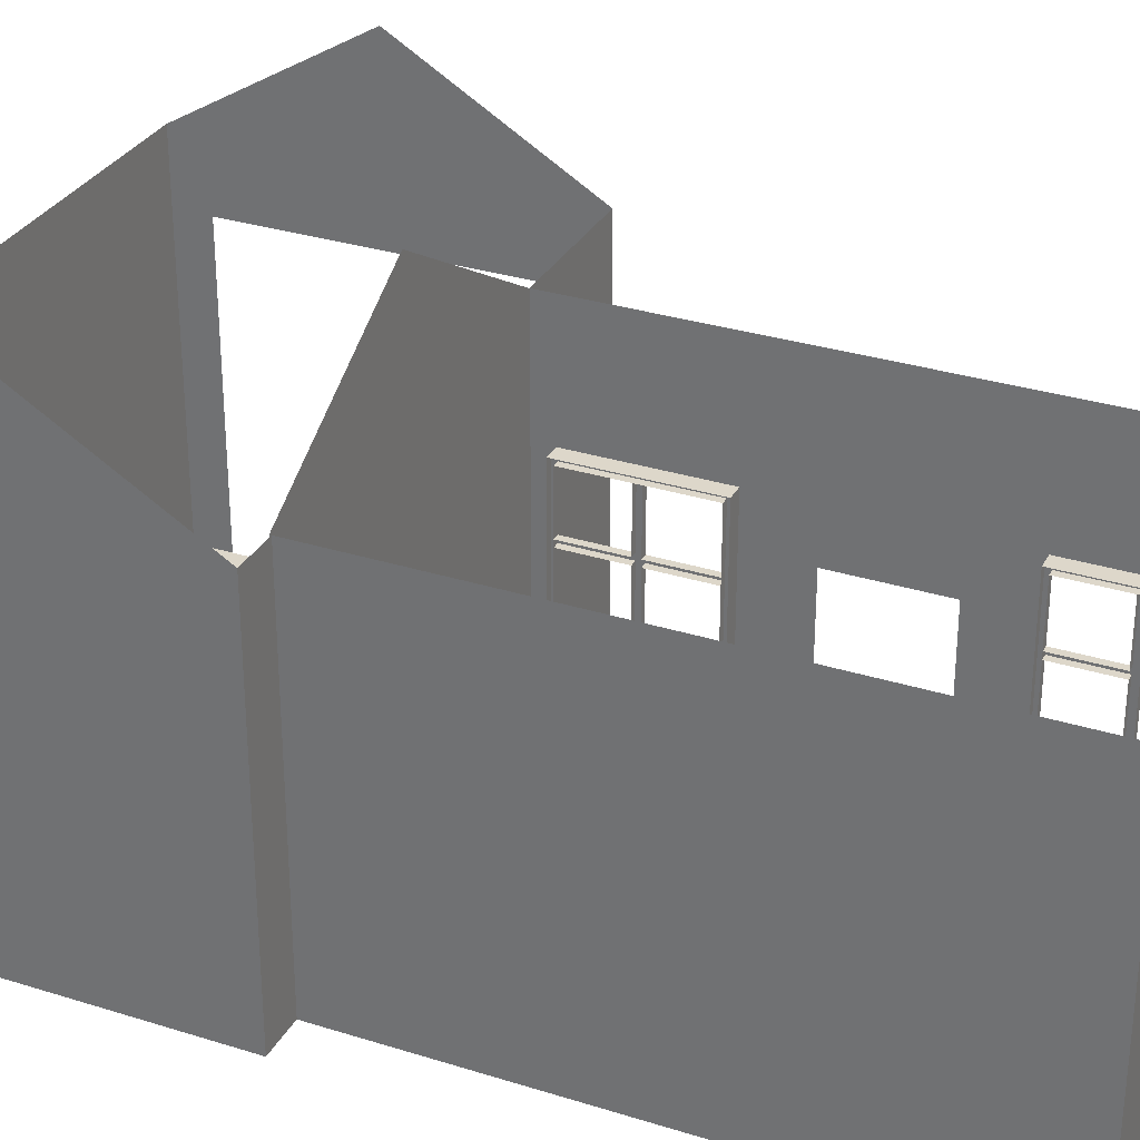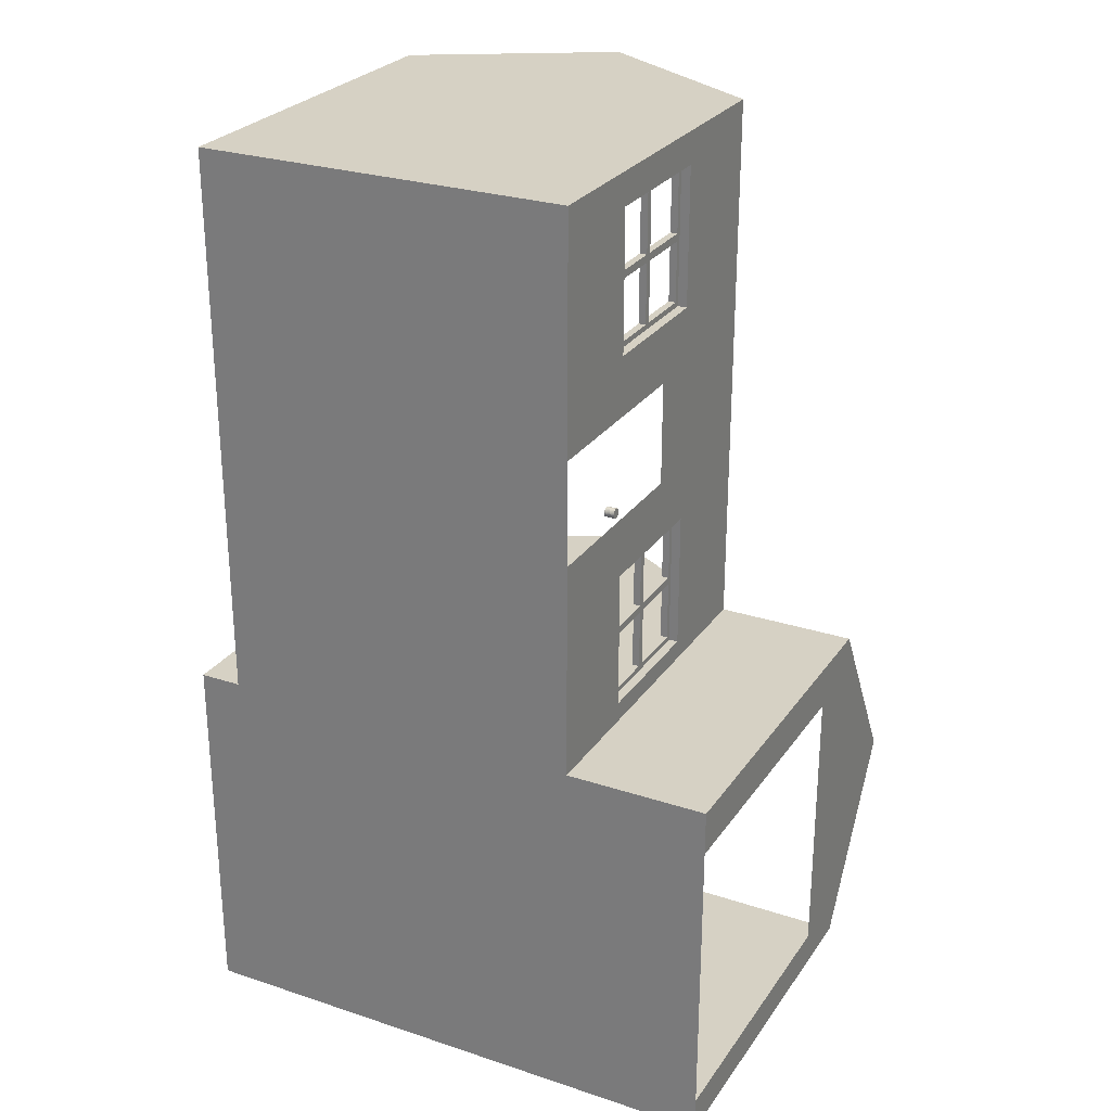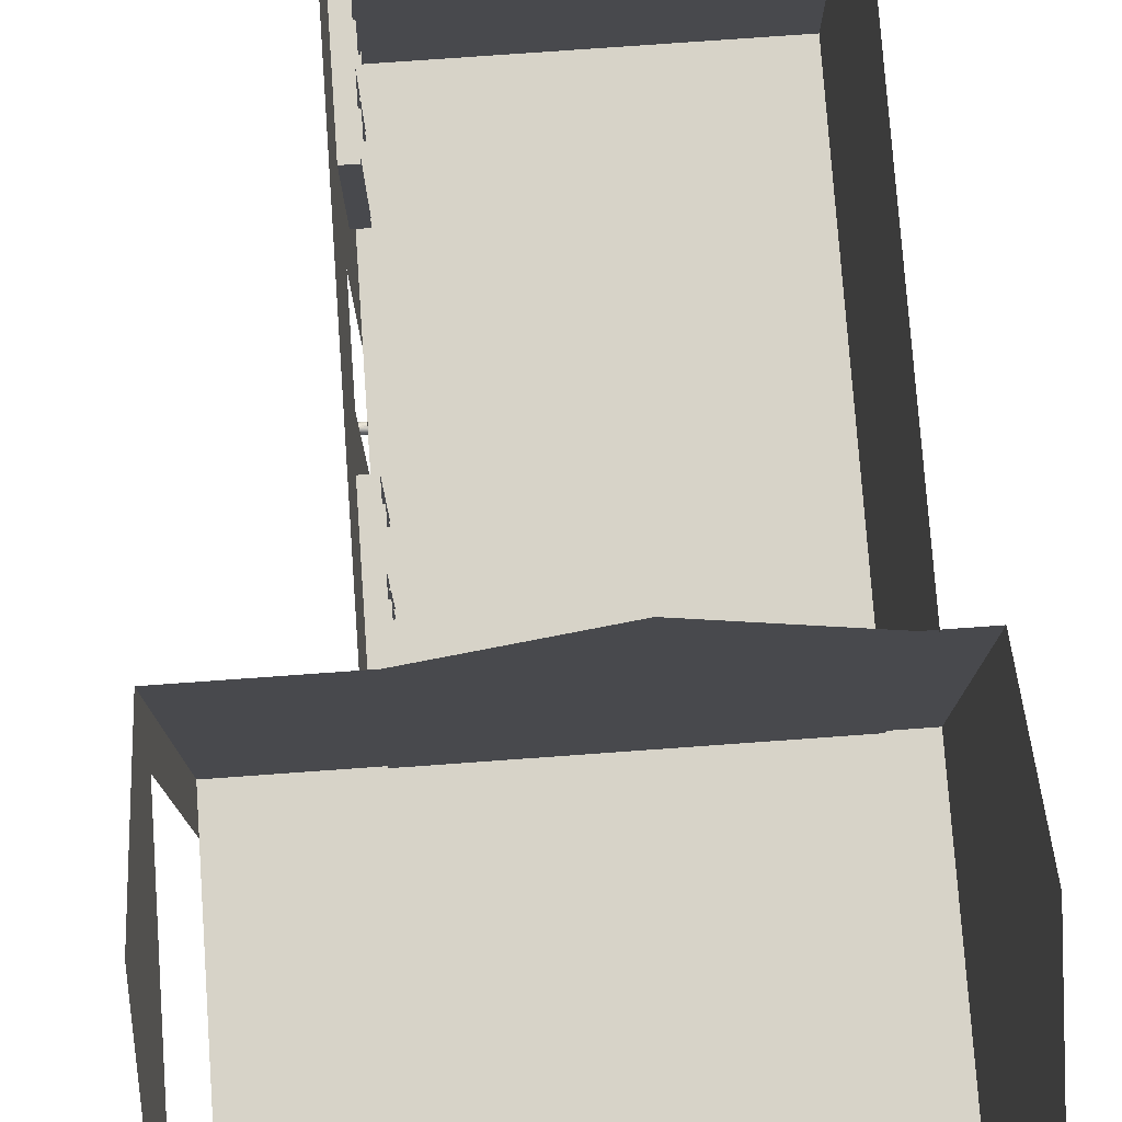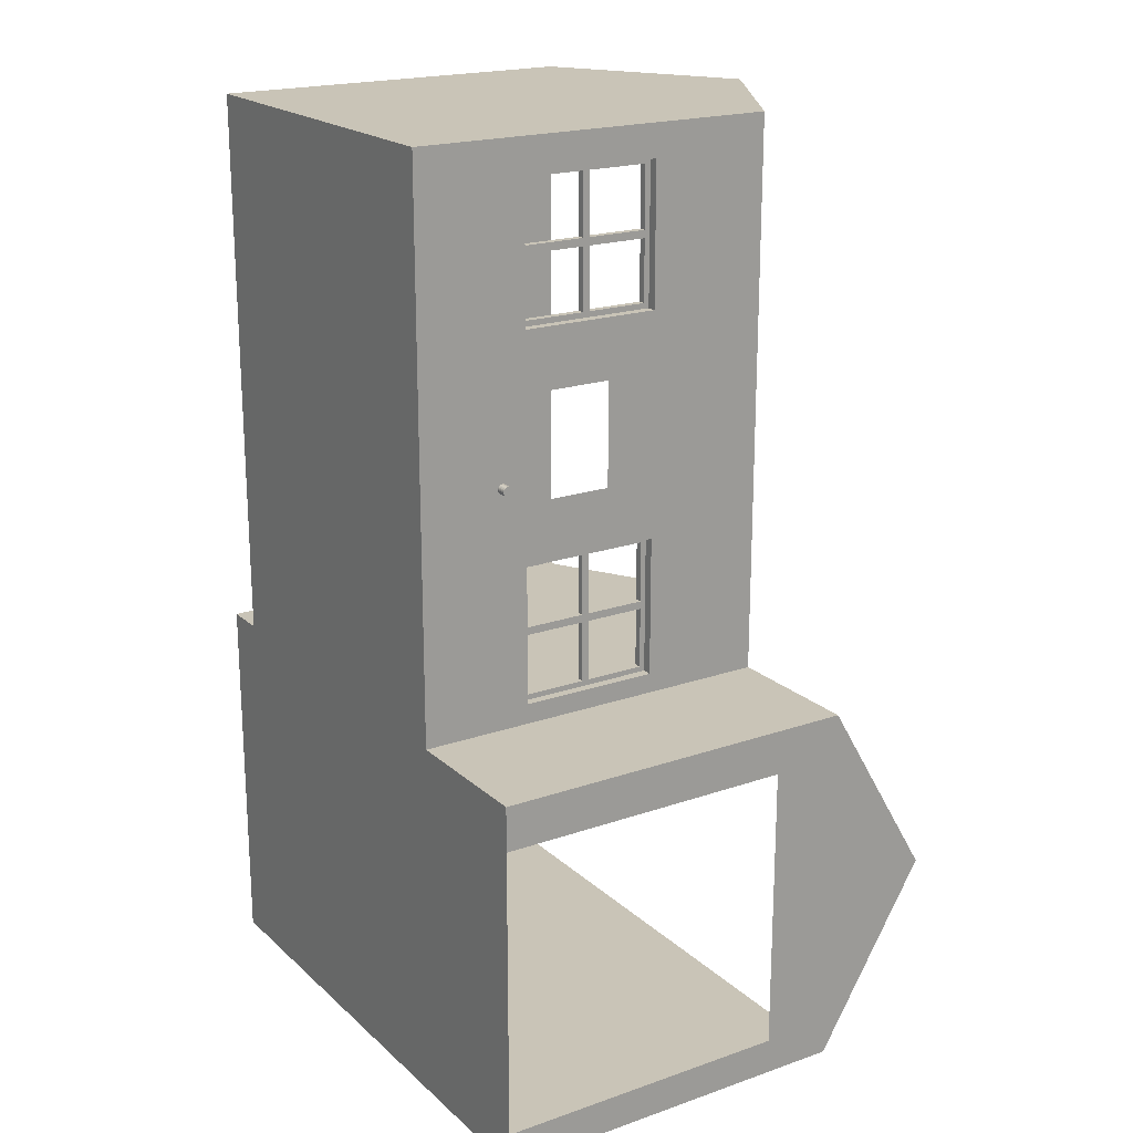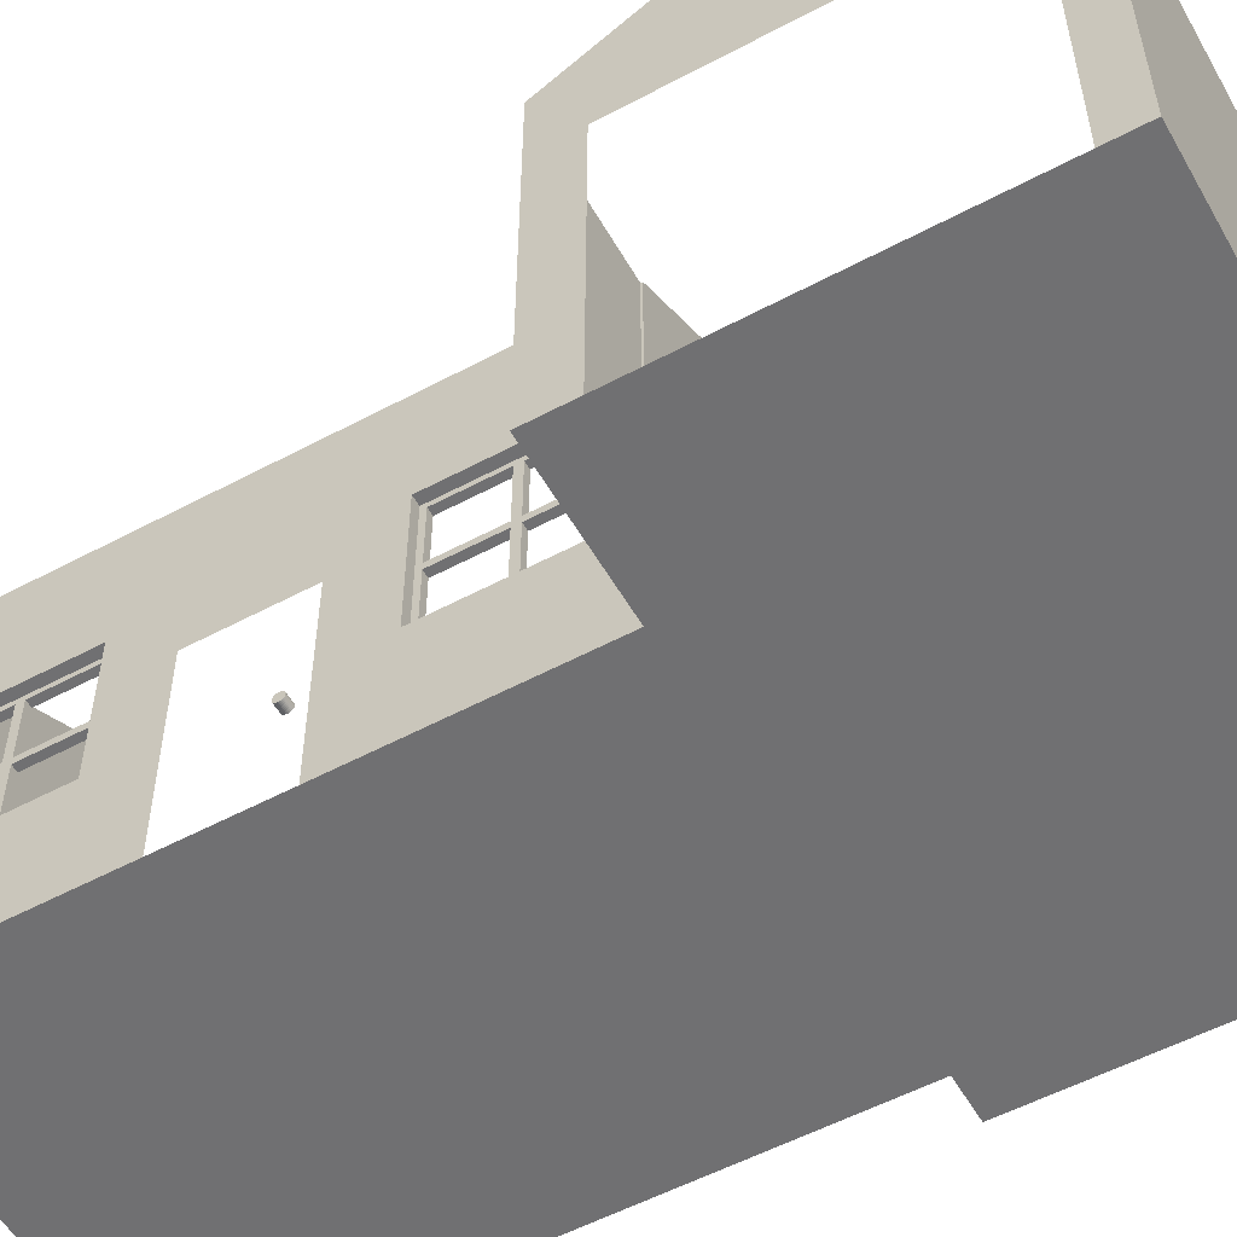
<metadata>
{"format":"obj","ext":"obj","renderer":"f3d","projection":"perspective","resolution":1024,"background":"white","views":[{"elev":30.9,"azim":-65.7,"up":"+Y"},{"elev":26.8,"azim":27.2,"up":"+Z"},{"elev":77.1,"azim":175.9,"up":"+Y"},{"elev":19.9,"azim":57.4,"up":"+Z"},{"elev":-55.0,"azim":119.4,"up":"+Y"}]}
</metadata>
<code>
o HouseWindows.003
v 19.69 3.094 0.5625
v 19.69 6.807 0.5625
v 19.69 3.094 4.275
v 19.69 6.807 4.275
v 19.69 3.24 0.7078
v 19.69 3.24 4.13
v 19.69 6.662 0.7078
v 19.69 6.662 4.13
v 19.69 3.24 2.317
v 19.69 3.24 2.521
v 19.69 6.662 2.317
v 19.69 6.662 2.521
v 19.69 3.094 2.308
v 19.69 3.094 2.53
v 19.69 6.807 2.308
v 19.69 6.807 2.53
v 19.69 4.882 0.7078
v 19.69 5.065 0.7078
v 19.69 4.882 4.13
v 19.69 5.065 4.13
v 19.69 4.875 0.5625
v 19.69 5.073 0.5625
v 19.69 4.875 4.275
v 19.69 5.073 4.275
v 19.69 5.065 2.317
v 19.69 4.882 2.317
v 19.69 5.065 2.521
v 19.69 4.882 2.521
v 19.69 3.24 2.317
v 19.69 3.24 2.521
v 19.69 6.662 2.317
v 19.69 6.662 2.521
v 19.69 4.882 2.317
v 19.69 4.882 2.521
v 19.69 4.882 0.7078
v 19.69 5.065 0.7078
v 19.69 4.882 4.13
v 19.69 5.065 4.13
v 19.69 5.065 2.317
v 19.69 5.065 2.521
v 19.88 3.24 2.521
v 19.88 3.24 4.13
v 19.88 5.065 0.7078
v 19.88 6.662 0.7078
v 19.88 6.662 2.521
v 19.88 6.662 4.13
v 19.88 5.065 4.13
v 19.88 3.094 2.53
v 19.88 3.094 4.275
v 19.88 5.073 0.5625
v 19.88 6.807 0.5625
v 19.88 6.807 2.53
v 19.88 6.807 4.275
v 19.88 5.073 4.275
v 19.88 3.094 0.5625
v 19.88 3.24 0.7078
v 19.88 3.24 2.317
v 19.88 6.662 2.317
v 19.88 3.094 2.308
v 19.88 6.807 2.308
v 19.88 4.882 0.7078
v 19.88 4.882 4.13
v 19.88 4.875 0.5625
v 19.88 4.875 4.275
v 19.88 3.24 2.317
v 19.88 3.24 2.521
v 19.88 6.662 2.317
v 19.88 6.662 2.521
v 19.88 4.882 2.317
v 19.88 4.882 2.521
v 19.88 4.882 0.7078
v 19.88 5.065 0.7078
v 19.88 4.882 4.13
v 19.88 5.065 4.13
v 19.88 5.065 2.317
v 19.88 5.065 2.521
v 19.69 3.094 -5.373
v 19.69 6.807 -5.373
v 19.69 3.094 -9.086
v 19.69 6.807 -9.086
v 19.69 3.24 -5.518
v 19.69 3.24 -8.94
v 19.69 6.662 -5.518
v 19.69 6.662 -8.94
v 19.69 3.24 -7.127
v 19.69 3.24 -7.332
v 19.69 6.662 -7.127
v 19.69 6.662 -7.332
v 19.69 3.094 -7.119
v 19.69 3.094 -7.34
v 19.69 6.807 -7.119
v 19.69 6.807 -7.34
v 19.69 4.882 -5.518
v 19.69 5.065 -5.518
v 19.69 4.882 -8.94
v 19.69 5.065 -8.94
v 19.69 4.875 -5.373
v 19.69 5.073 -5.373
v 19.69 4.875 -9.086
v 19.69 5.073 -9.086
v 19.69 5.065 -7.127
v 19.69 4.882 -7.127
v 19.69 5.065 -7.332
v 19.69 4.882 -7.332
v 19.69 3.24 -7.127
v 19.69 3.24 -7.332
v 19.69 6.662 -7.127
v 19.69 6.662 -7.332
v 19.69 4.882 -7.127
v 19.69 4.882 -7.332
v 19.69 4.882 -5.518
v 19.69 5.065 -5.518
v 19.69 4.882 -8.94
v 19.69 5.065 -8.94
v 19.69 5.065 -7.127
v 19.69 5.065 -7.332
v 19.88 3.24 -7.332
v 19.88 3.24 -8.94
v 19.88 5.065 -5.518
v 19.88 6.662 -5.518
v 19.88 6.662 -7.332
v 19.88 6.662 -8.94
v 19.88 5.065 -8.94
v 19.88 3.094 -7.34
v 19.88 3.094 -9.086
v 19.88 5.073 -5.373
v 19.88 6.807 -5.373
v 19.88 6.807 -7.34
v 19.88 6.807 -9.086
v 19.88 5.073 -9.086
v 19.88 3.094 -5.373
v 19.88 3.24 -5.518
v 19.88 3.24 -7.127
v 19.88 6.662 -7.127
v 19.88 3.094 -7.119
v 19.88 6.807 -7.119
v 19.88 4.882 -5.518
v 19.88 4.882 -8.94
v 19.88 4.875 -5.373
v 19.88 4.875 -9.086
v 19.88 3.24 -7.127
v 19.88 3.24 -7.332
v 19.88 6.662 -7.127
v 19.88 6.662 -7.332
v 19.88 4.882 -7.127
v 19.88 4.882 -7.332
v 19.88 4.882 -5.518
v 19.88 5.065 -5.518
v 19.88 4.882 -8.94
v 19.88 5.065 -8.94
v 19.88 5.065 -7.127
v 19.88 5.065 -7.332
v 20.03 2.477 -3.452
v 20.29 2.477 -3.452
v 20.03 2.451 -3.449
v 20.29 2.451 -3.449
v 20.03 2.427 -3.442
v 20.29 2.427 -3.442
v 20.03 2.404 -3.43
v 20.29 2.404 -3.43
v 20.03 2.384 -3.413
v 20.29 2.384 -3.413
v 20.03 2.368 -3.394
v 20.29 2.368 -3.394
v 20.03 2.356 -3.371
v 20.29 2.356 -3.371
v 20.03 2.349 -3.347
v 20.29 2.349 -3.347
v 20.03 2.346 -3.321
v 20.29 2.346 -3.321
v 20.03 2.349 -3.296
v 20.29 2.349 -3.296
v 20.03 2.356 -3.271
v 20.29 2.356 -3.271
v 20.03 2.368 -3.249
v 20.29 2.368 -3.249
v 20.03 2.384 -3.229
v 20.29 2.384 -3.229
v 20.03 2.404 -3.213
v 20.29 2.404 -3.213
v 20.03 2.427 -3.201
v 20.29 2.427 -3.201
v 20.03 2.451 -3.193
v 20.29 2.451 -3.193
v 20.03 2.477 -3.191
v 20.29 2.477 -3.191
v 20.03 2.502 -3.193
v 20.29 2.502 -3.193
v 20.03 2.527 -3.201
v 20.29 2.527 -3.201
v 20.03 2.549 -3.213
v 20.29 2.549 -3.213
v 20.03 2.569 -3.229
v 20.29 2.569 -3.229
v 20.03 2.585 -3.249
v 20.29 2.585 -3.249
v 20.03 2.597 -3.271
v 20.29 2.597 -3.271
v 20.03 2.605 -3.296
v 20.29 2.605 -3.296
v 20.03 2.607 -3.321
v 20.29 2.607 -3.321
v 20.03 2.605 -3.347
v 20.29 2.605 -3.347
v 20.03 2.597 -3.371
v 20.29 2.597 -3.371
v 20.03 2.585 -3.394
v 20.29 2.585 -3.394
v 20.03 2.569 -3.413
v 20.29 2.569 -3.413
v 20.03 2.549 -3.43
v 20.29 2.549 -3.43
v 20.03 2.527 -3.442
v 20.29 2.527 -3.442
v 20.03 2.502 -3.449
v 20.29 2.502 -3.449
v 10.27 0.1509 5.137
v 10.27 0.1509 -9.662
v 20.13 0.1509 5.137
v 20.13 0.1509 -9.662
v 10.27 0.1509 5.137
v 19.69 3.094 -5.373
v 10.27 10.02 5.137
v 19.69 6.807 -5.373
v 10.27 0.1509 -9.662
v 19.69 3.094 -9.086
v 10.27 10.02 -9.662
v 19.69 6.807 -9.086
v 20.13 0.1509 5.137
v 20.13 10.02 5.137
v 20.13 0.1509 -9.662
v 20.13 10.02 -9.662
v 15.2 12.95 5.137
v 19.69 3.094 0.5625
v 15.2 12.95 -9.662
v 19.69 6.807 0.5625
v 20.13 5.468 -3.783
v 19.69 3.094 4.275
v 20.13 0.1509 -1.022
v 19.69 6.807 4.275
v 20.13 0.1509 -3.783
v 20.13 5.468 -1.022
v 20.13 3.094 -5.373
v 20.13 3.094 4.275
v 20.13 6.807 4.275
v 20.13 3.094 0.5625
v 20.13 6.368 0.5625
v 20.13 6.368 -5.373
v 20.13 6.807 -9.086
v 20.13 3.094 -9.086
v 20.13 6.807 0.5625
v 20.13 6.807 -5.373
v 9.133 0.1509 -19.48
v 23.93 0.1509 -9.616
v 9.133 0.1509 -19.48
v 9.133 10.02 -19.48
v 23.93 0.1509 -19.48
v 23.93 10.02 -19.48
v 9.133 0.1509 -9.616
v 9.133 10.02 -9.616
v 23.93 0.1509 -9.616
v 23.93 10.02 -9.616
v 9.133 12.95 -14.55
v 23.93 12.95 -14.55
v 23.93 10.02 -18.53
v 23.93 0.1509 -18.53
v 23.93 10.02 -10.8
v 23.93 12.56 -15.2
v 23.93 0.1509 -10.8
v 11.09 0.1509 -10.92
v 23.93 8.137 -19.48
v 23.93 8.137 -9.616
v 23.93 8.137 -18.53
v 23.93 8.137 -10.8
f 35 69 33
f 24 23 64 54
f 16 4 53 52
f 15 16 52 60
f 23 3 49 64
f 22 2 51 50
f 2 15 60 51
f 21 22 50 63
f 27 20 38 40
f 26 17 35 33
f 12 27 40 32
f 20 19 37 38
f 3 14 48 49
f 14 13 59 48
f 1 21 63 55
f 8 47 20
f 19 28 34 37
f 13 1 55 59
f 40 68 32
f 19 20 47 62
f 12 46 8
f 12 11 58 45
f 10 9 29 30
f 17 18 36 35
f 25 11 31 39
f 18 25 39 36
f 9 26 33 29
f 28 10 30 34
f 11 12 32 31
f 42 48 41
f 56 63 61
f 44 60 58
f 46 54 47
f 46 52 53
f 58 52 45
f 56 59 55
f 57 48 59
f 42 64 49
f 47 64 62
f 44 50 51
f 43 63 50
f 67 76 75
f 69 66 65
f 75 70 69
f 72 69 71
f 76 73 70
f 4 24 54 53
f 39 72 36
f 30 29 65 66
f 34 73 37
f 31 32 68 67
f 38 76 40
f 33 65 29
f 30 70 34
f 35 36 72 71
f 9 56 5
f 5 61 17
f 38 37 73 74
f 10 57 9
f 6 41 10
f 18 17 61 43
f 31 75 39
f 7 58 11
f 18 44 7
f 19 42 6
f 145 111 109
f 100 130 140 99
f 92 128 129 80
f 91 136 128 92
f 99 140 125 79
f 98 126 127 78
f 78 127 136 91
f 97 139 126 98
f 103 116 114 96
f 102 109 111 93
f 88 108 116 103
f 96 114 113 95
f 79 125 124 90
f 90 124 135 89
f 77 131 139 97
f 123 84 96
f 95 113 110 104
f 89 135 131 77
f 144 116 108
f 95 138 123 96
f 122 88 84
f 88 121 134 87
f 86 106 105 85
f 93 111 112 94
f 101 115 107 87
f 94 112 115 101
f 85 105 109 102
f 104 110 106 86
f 87 107 108 88
f 124 118 117
f 139 132 137
f 136 120 134
f 130 122 123
f 122 128 121
f 128 134 121
f 132 135 133
f 135 117 133
f 118 140 138
f 140 123 138
f 120 126 119
f 119 139 137
f 152 143 151
f 142 145 141
f 146 151 145
f 145 148 147
f 149 152 146
f 80 129 130 100
f 148 115 112
f 106 142 141 105
f 149 110 113
f 107 143 144 108
f 152 114 116
f 141 109 105
f 146 106 110
f 111 147 148 112
f 132 85 81
f 137 81 93
f 150 113 114
f 85 133 117 86
f 117 82 86
f 119 93 94
f 151 107 115
f 120 94 83
f 118 95 82
f 107 120 83
f 154 155 153
f 156 157 155
f 158 159 157
f 159 160 162 161
f 162 163 161
f 164 165 163
f 166 167 165
f 167 168 170 169
f 170 171 169
f 172 173 171
f 174 175 173
f 176 177 175
f 178 179 177
f 180 181 179
f 182 183 181
f 184 185 183
f 186 187 185
f 188 189 187
f 190 191 189
f 192 193 191
f 194 195 193
f 196 197 195
f 198 199 197
f 200 201 199
f 202 203 201
f 204 205 203
f 206 207 205
f 208 209 207
f 210 211 209
f 212 213 211
f 190 174 158
f 214 215 213
f 216 153 215
f 153 155 157 159 161 163 165 167 169 171 173 175 177 179 181 183 185 187 189 191 193 195 197 199 201 203 205 207 209 211 213 215
f 219 218 220
f 232 227 235
f 223 230 233
f 227 231 225
f 231 250 243
f 246 229 239
f 230 245 251
f 230 221 229
f 228 250 249
f 224 252 248
f 222 250 226
f 228 252 224
f 240 244 238
f 234 246 247
f 234 244 246
f 236 245 240
f 227 221 223
f 8 46 47
f 40 76 68
f 42 49 48
f 56 55 63
f 44 51 60
f 46 53 54
f 46 45 52
f 58 60 52
f 56 57 59
f 57 41 48
f 42 62 64
f 47 54 64
f 44 43 50
f 43 61 63
f 67 68 76
f 69 70 66
f 75 76 70
f 72 75 69
f 76 74 73
f 39 75 72
f 34 70 73
f 38 74 76
f 33 69 65
f 30 66 70
f 9 57 56
f 5 56 61
f 10 41 57
f 6 42 41
f 31 67 75
f 18 43 44
f 19 62 42
f 123 122 84
f 144 152 116
f 122 121 88
f 124 125 118
f 139 131 132
f 136 127 120
f 130 129 122
f 122 129 128
f 128 136 134
f 132 131 135
f 135 124 117
f 118 125 140
f 140 130 123
f 120 127 126
f 119 126 139
f 152 144 143
f 142 146 145
f 146 152 151
f 145 151 148
f 149 150 152
f 148 151 115
f 152 150 114
f 141 145 109
f 146 142 106
f 132 133 85
f 137 132 81
f 150 149 113
f 117 118 82
f 151 143 107
f 120 119 94
f 118 138 95
f 107 143 120
f 154 156 155
f 156 158 157
f 158 160 159
f 174 176 175
f 176 178 177
f 178 180 179
f 180 182 181
f 182 184 183
f 184 186 185
f 186 188 187
f 188 190 189
f 190 192 191
f 192 194 193
f 194 196 195
f 196 198 197
f 198 200 199
f 200 202 201
f 202 204 203
f 204 206 205
f 206 208 207
f 208 210 209
f 210 212 211
f 212 214 213
f 158 156 214
f 156 154 214
f 154 216 214
f 214 212 210
f 210 208 206
f 206 204 198
f 204 202 198
f 202 200 198
f 198 196 194
f 194 192 190
f 190 188 186
f 186 184 190
f 184 182 190
f 182 180 178
f 178 176 174
f 174 172 170
f 170 168 174
f 168 166 174
f 166 164 162
f 162 160 158
f 214 210 158
f 210 206 158
f 198 194 206
f 194 190 206
f 182 178 190
f 178 174 190
f 166 162 174
f 162 158 174
f 158 206 190
f 214 216 215
f 216 154 153
f 219 217 218
f 227 232 231
f 248 237 243
f 237 241 243
f 241 231 243
f 246 244 229
f 239 242 246
f 242 247 246
f 247 242 251
f 242 237 251
f 237 248 252
f 249 250 231
f 237 252 251
f 249 231 232
f 252 249 232
f 230 229 245
f 229 244 245
f 252 232 251
f 232 230 251
f 230 223 221
f 228 226 250
f 243 222 248
f 222 224 248
f 222 243 250
f 228 249 252
f 240 245 244
f 251 236 247
f 236 234 247
f 234 238 244
f 236 251 245
f 227 225 221
f 35 71 69
f 12 45 46
f 7 44 58
f 145 147 111
f 149 146 110
f 119 137 93
f 162 164 163
f 164 166 165
f 166 168 167
f 170 172 171
f 172 174 173
f 265 268 267
f 256 260 263
f 260 255 259
f 258 255 256
f 260 256 255
f 271 255 258
f 270 266 269
f 260 272 262
f 255 270 259
f 260 259 261
f 266 271 273
f 261 274 272
f 270 261 259
f 267 264 262
f 272 267 262
f 274 265 267
f 273 258 265
f 265 258 268
f 271 257 255
f 270 257 266
f 260 261 272
f 255 257 270
f 266 257 271
f 261 269 274
f 270 269 261
f 267 268 264
f 272 274 267
f 274 273 265
f 273 271 258
l 254 253

</code>
